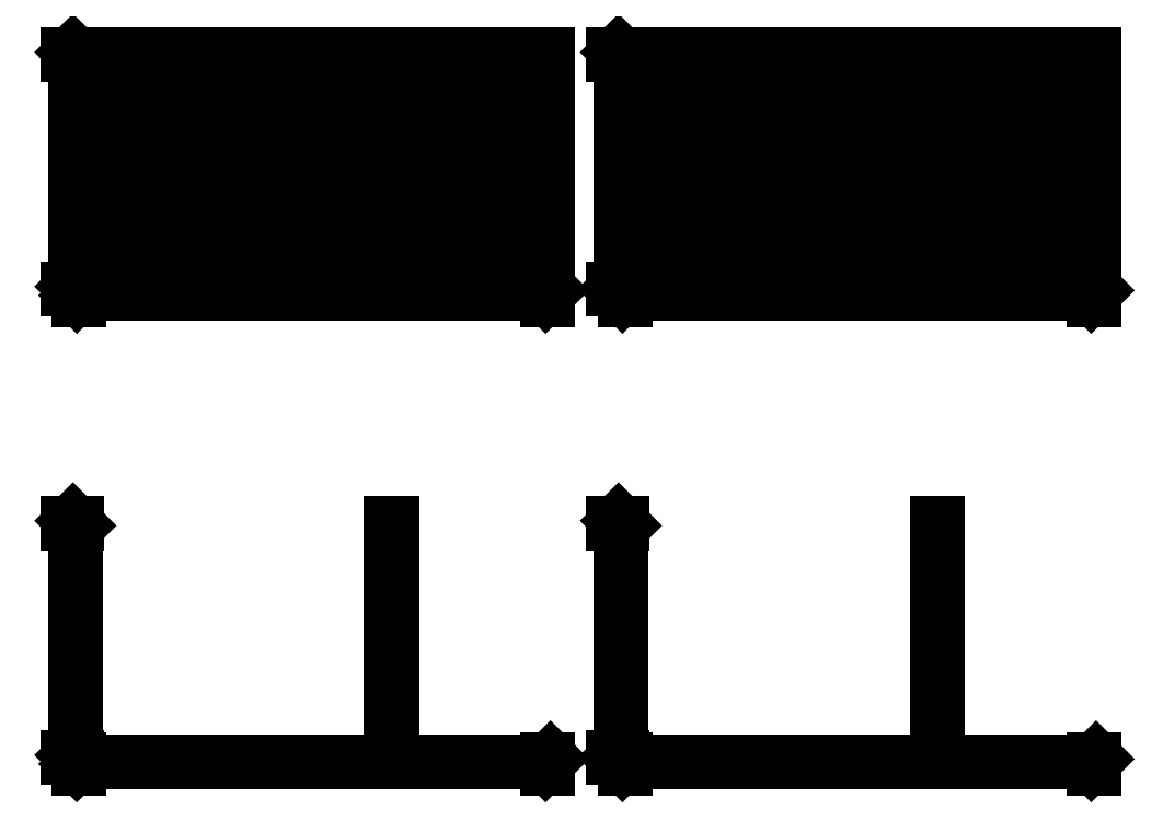
<metadata>
{"format":"dxf","ext":"dxf","renderer":"ezdxf+matplotlib","layout":"modelspace","background":"white","min_lineweight":24,"dpi":150}
</metadata>
<code>
0
SECTION
2
ENTITIES
0
LINE
8
0
10
8
20
1
30
0
11
8
21
4
31
0
0
LINE
8
0
10
8.016
20
1
30
0
11
8.016
21
4
31
0
0
LINE
8
0
10
8.016
20
4
30
0
11
8
21
4
31
0
0
LINE
8
0
10
8.016
20
1
30
0
11
8
21
1
31
0
0
LINE
8
0
10
7.9
20
1
30
0
11
7.9
21
4
31
0
0
LINE
8
0
10
7.916
20
1
30
0
11
7.916
21
4
31
0
0
LINE
8
0
10
7.916
20
4
30
0
11
7.9
21
4
31
0
0
LINE
8
0
10
7.916
20
1
30
0
11
7.9
21
1
31
0
0
LINE
8
0
10
7.8
20
1
30
0
11
7.8
21
4
31
0
0
LINE
8
0
10
7.816
20
1
30
0
11
7.816
21
4
31
0
0
LINE
8
0
10
7.816
20
4
30
0
11
7.8
21
4
31
0
0
LINE
8
0
10
7.816
20
1
30
0
11
7.8
21
1
31
0
0
LINE
8
0
10
7.7
20
1
30
0
11
7.7
21
4
31
0
0
LINE
8
0
10
7.716
20
1
30
0
11
7.716
21
4
31
0
0
LINE
8
0
10
7.716
20
4
30
0
11
7.7
21
4
31
0
0
LINE
8
0
10
7.716
20
1
30
0
11
7.7
21
1
31
0
0
LINE
8
0
10
7.6
20
1
30
0
11
7.6
21
4
31
0
0
LINE
8
0
10
7.616
20
1
30
0
11
7.616
21
4
31
0
0
LINE
8
0
10
7.616
20
4
30
0
11
7.6
21
4
31
0
0
LINE
8
0
10
7.616
20
1
30
0
11
7.6
21
1
31
0
0
LINE
8
0
10
7.5
20
1
30
0
11
7.5
21
4
31
0
0
LINE
8
0
10
7.516
20
1
30
0
11
7.516
21
4
31
0
0
LINE
8
0
10
7.516
20
4
30
0
11
7.5
21
4
31
0
0
LINE
8
0
10
7.516
20
1
30
0
11
7.5
21
1
31
0
0
LINE
8
0
10
7.4
20
1
30
0
11
7.4
21
4
31
0
0
LINE
8
0
10
7.416
20
1
30
0
11
7.416
21
4
31
0
0
LINE
8
0
10
7.416
20
4
30
0
11
7.4
21
4
31
0
0
LINE
8
0
10
7.416
20
1
30
0
11
7.4
21
1
31
0
0
LINE
8
0
10
7.3
20
1
30
0
11
7.3
21
4
31
0
0
LINE
8
0
10
7.316
20
1
30
0
11
7.316
21
4
31
0
0
LINE
8
0
10
7.316
20
4
30
0
11
7.3
21
4
31
0
0
LINE
8
0
10
7.316
20
1
30
0
11
7.3
21
1
31
0
0
LINE
8
0
10
7.2
20
1
30
0
11
7.2
21
4
31
0
0
LINE
8
0
10
7.216
20
1
30
0
11
7.216
21
4
31
0
0
LINE
8
0
10
7.216
20
4
30
0
11
7.2
21
4
31
0
0
LINE
8
0
10
7.216
20
1
30
0
11
7.2
21
1
31
0
0
LINE
8
0
10
7.1
20
1
30
0
11
7.1
21
4
31
0
0
LINE
8
0
10
7.116
20
1
30
0
11
7.116
21
4
31
0
0
LINE
8
0
10
7.116
20
4
30
0
11
7.1
21
4
31
0
0
LINE
8
0
10
7.116
20
1
30
0
11
7.1
21
1
31
0
0
LINE
8
0
10
7
20
1
30
0
11
7
21
4
31
0
0
LINE
8
0
10
7.016
20
1
30
0
11
7.016
21
4
31
0
0
LINE
8
0
10
7.016
20
4
30
0
11
7
21
4
31
0
0
LINE
8
0
10
7.016
20
1
30
0
11
7
21
1
31
0
0
LINE
8
0
10
6.9
20
1
30
0
11
6.9
21
4
31
0
0
LINE
8
0
10
6.916
20
1
30
0
11
6.916
21
4
31
0
0
LINE
8
0
10
6.916
20
4
30
0
11
6.9
21
4
31
0
0
LINE
8
0
10
6.916
20
1
30
0
11
6.9
21
1
31
0
0
LINE
8
0
10
6.8
20
1
30
0
11
6.8
21
4
31
0
0
LINE
8
0
10
6.816
20
1
30
0
11
6.816
21
4
31
0
0
LINE
8
0
10
6.816
20
4
30
0
11
6.8
21
4
31
0
0
LINE
8
0
10
6.816
20
1
30
0
11
6.8
21
1
31
0
0
LINE
8
0
10
6.7
20
1
30
0
11
6.7
21
4
31
0
0
LINE
8
0
10
6.716
20
1
30
0
11
6.716
21
4
31
0
0
LINE
8
0
10
6.716
20
4
30
0
11
6.7
21
4
31
0
0
LINE
8
0
10
6.716
20
1
30
0
11
6.7
21
1
31
0
0
LINE
8
0
10
6.6
20
1
30
0
11
6.6
21
4
31
0
0
LINE
8
0
10
6.616
20
1
30
0
11
6.616
21
4
31
0
0
LINE
8
0
10
6.616
20
4
30
0
11
6.6
21
4
31
0
0
LINE
8
0
10
6.616
20
1
30
0
11
6.6
21
1
31
0
0
LINE
8
0
10
6.5
20
1
30
0
11
6.5
21
4
31
0
0
LINE
8
0
10
6.516
20
1
30
0
11
6.516
21
4
31
0
0
LINE
8
0
10
6.516
20
4
30
0
11
6.5
21
4
31
0
0
LINE
8
0
10
6.516
20
1
30
0
11
6.5
21
1
31
0
0
LINE
8
0
10
6.4
20
1
30
0
11
6.4
21
4
31
0
0
LINE
8
0
10
6.416
20
1
30
0
11
6.416
21
4
31
0
0
LINE
8
0
10
6.416
20
4
30
0
11
6.4
21
4
31
0
0
LINE
8
0
10
6.416
20
1
30
0
11
6.4
21
1
31
0
0
LINE
8
0
10
6.3
20
1
30
0
11
6.3
21
4
31
0
0
LINE
8
0
10
6.316
20
1
30
0
11
6.316
21
4
31
0
0
LINE
8
0
10
6.316
20
4
30
0
11
6.3
21
4
31
0
0
LINE
8
0
10
6.316
20
1
30
0
11
6.3
21
1
31
0
0
LINE
8
0
10
6.2
20
1
30
0
11
6.2
21
4
31
0
0
LINE
8
0
10
6.216
20
1
30
0
11
6.216
21
4
31
0
0
LINE
8
0
10
6.216
20
4
30
0
11
6.2
21
4
31
0
0
LINE
8
0
10
6.216
20
1
30
0
11
6.2
21
1
31
0
0
LINE
8
0
10
6.1
20
1
30
0
11
6.1
21
4
31
0
0
LINE
8
0
10
6.116
20
1
30
0
11
6.116
21
4
31
0
0
LINE
8
0
10
6.116
20
4
30
0
11
6.1
21
4
31
0
0
LINE
8
0
10
6.116
20
1
30
0
11
6.1
21
1
31
0
0
LINE
8
0
10
6
20
1
30
0
11
6
21
4
31
0
0
LINE
8
0
10
6.016
20
1
30
0
11
6.016
21
4
31
0
0
LINE
8
0
10
6.016
20
4
30
0
11
6
21
4
31
0
0
LINE
8
0
10
6.016
20
1
30
0
11
6
21
1
31
0
0
TEXT
8
0
10
6.05
20
2.5
30
0
40
0.05
1
R2
50
90
72
4
11
6.05
21
2.5
31
0
0
TEXT
8
0
10
5.95
20
2.5
30
0
40
0.05
1
Ø0.016 s/0.1
50
90
72
4
11
5.95
21
2.5
31
0
0
LINE
8
0
10
5.9
20
1
30
0
11
5.9
21
4
31
0
0
LINE
8
0
10
5.916
20
1
30
0
11
5.916
21
4
31
0
0
LINE
8
0
10
5.916
20
4
30
0
11
5.9
21
4
31
0
0
LINE
8
0
10
5.916
20
1
30
0
11
5.9
21
1
31
0
0
LINE
8
0
10
5.8
20
1
30
0
11
5.8
21
4
31
0
0
LINE
8
0
10
5.816
20
1
30
0
11
5.816
21
4
31
0
0
LINE
8
0
10
5.816
20
4
30
0
11
5.8
21
4
31
0
0
LINE
8
0
10
5.816
20
1
30
0
11
5.8
21
1
31
0
0
LINE
8
0
10
5.7
20
1
30
0
11
5.7
21
4
31
0
0
LINE
8
0
10
5.716
20
1
30
0
11
5.716
21
4
31
0
0
LINE
8
0
10
5.716
20
4
30
0
11
5.7
21
4
31
0
0
LINE
8
0
10
5.716
20
1
30
0
11
5.7
21
1
31
0
0
LINE
8
0
10
5.6
20
1
30
0
11
5.6
21
4
31
0
0
LINE
8
0
10
5.616
20
1
30
0
11
5.616
21
4
31
0
0
LINE
8
0
10
5.616
20
4
30
0
11
5.6
21
4
31
0
0
LINE
8
0
10
5.616
20
1
30
0
11
5.6
21
1
31
0
0
LINE
8
0
10
5.5
20
1
30
0
11
5.5
21
4
31
0
0
LINE
8
0
10
5.516
20
1
30
0
11
5.516
21
4
31
0
0
LINE
8
0
10
5.516
20
4
30
0
11
5.5
21
4
31
0
0
LINE
8
0
10
5.516
20
1
30
0
11
5.5
21
1
31
0
0
LINE
8
0
10
5.4
20
1
30
0
11
5.4
21
4
31
0
0
LINE
8
0
10
5.416
20
1
30
0
11
5.416
21
4
31
0
0
LINE
8
0
10
5.416
20
4
30
0
11
5.4
21
4
31
0
0
LINE
8
0
10
5.416
20
1
30
0
11
5.4
21
1
31
0
0
LINE
8
0
10
5.3
20
1
30
0
11
5.3
21
4
31
0
0
LINE
8
0
10
5.316
20
1
30
0
11
5.316
21
4
31
0
0
LINE
8
0
10
5.316
20
4
30
0
11
5.3
21
4
31
0
0
LINE
8
0
10
5.316
20
1
30
0
11
5.3
21
1
31
0
0
LINE
8
0
10
5.2
20
1
30
0
11
5.2
21
4
31
0
0
LINE
8
0
10
5.216
20
1
30
0
11
5.216
21
4
31
0
0
LINE
8
0
10
5.216
20
4
30
0
11
5.2
21
4
31
0
0
LINE
8
0
10
5.216
20
1
30
0
11
5.2
21
1
31
0
0
LINE
8
0
10
5.1
20
1
30
0
11
5.1
21
4
31
0
0
LINE
8
0
10
5.116
20
1
30
0
11
5.116
21
4
31
0
0
LINE
8
0
10
5.116
20
4
30
0
11
5.1
21
4
31
0
0
LINE
8
0
10
5.116
20
1
30
0
11
5.1
21
1
31
0
0
LINE
8
0
10
5
20
1
30
0
11
5
21
4
31
0
0
LINE
8
0
10
5.016
20
1
30
0
11
5.016
21
4
31
0
0
LINE
8
0
10
5.016
20
4
30
0
11
5
21
4
31
0
0
LINE
8
0
10
5.016
20
1
30
0
11
5
21
1
31
0
0
LINE
8
0
10
4.9
20
1
30
0
11
4.9
21
4
31
0
0
LINE
8
0
10
4.916
20
1
30
0
11
4.916
21
4
31
0
0
LINE
8
0
10
4.916
20
4
30
0
11
4.9
21
4
31
0
0
LINE
8
0
10
4.916
20
1
30
0
11
4.9
21
1
31
0
0
LINE
8
0
10
4.8
20
1
30
0
11
4.8
21
4
31
0
0
LINE
8
0
10
4.816
20
1
30
0
11
4.816
21
4
31
0
0
LINE
8
0
10
4.816
20
4
30
0
11
4.8
21
4
31
0
0
LINE
8
0
10
4.816
20
1
30
0
11
4.8
21
1
31
0
0
LINE
8
0
10
4.7
20
1
30
0
11
4.7
21
4
31
0
0
LINE
8
0
10
4.716
20
1
30
0
11
4.716
21
4
31
0
0
LINE
8
0
10
4.716
20
4
30
0
11
4.7
21
4
31
0
0
LINE
8
0
10
4.716
20
1
30
0
11
4.7
21
1
31
0
0
LINE
8
0
10
4.6
20
1
30
0
11
4.6
21
4
31
0
0
LINE
8
0
10
4.616
20
1
30
0
11
4.616
21
4
31
0
0
LINE
8
0
10
4.616
20
4
30
0
11
4.6
21
4
31
0
0
LINE
8
0
10
4.616
20
1
30
0
11
4.6
21
1
31
0
0
LINE
8
0
10
4.5
20
1
30
0
11
4.5
21
4
31
0
0
LINE
8
0
10
4.516
20
1
30
0
11
4.516
21
4
31
0
0
LINE
8
0
10
4.516
20
4
30
0
11
4.5
21
4
31
0
0
LINE
8
0
10
4.516
20
1
30
0
11
4.5
21
1
31
0
0
LINE
8
0
10
4.4
20
1
30
0
11
4.4
21
4
31
0
0
LINE
8
0
10
4.416
20
1
30
0
11
4.416
21
4
31
0
0
LINE
8
0
10
4.416
20
4
30
0
11
4.4
21
4
31
0
0
LINE
8
0
10
4.416
20
1
30
0
11
4.4
21
1
31
0
0
LINE
8
0
10
4.3
20
1
30
0
11
4.3
21
4
31
0
0
LINE
8
0
10
4.316
20
1
30
0
11
4.316
21
4
31
0
0
LINE
8
0
10
4.316
20
4
30
0
11
4.3
21
4
31
0
0
LINE
8
0
10
4.316
20
1
30
0
11
4.3
21
1
31
0
0
LINE
8
0
10
4.2
20
1
30
0
11
4.2
21
4
31
0
0
LINE
8
0
10
4.216
20
1
30
0
11
4.216
21
4
31
0
0
LINE
8
0
10
4.216
20
4
30
0
11
4.2
21
4
31
0
0
LINE
8
0
10
4.216
20
1
30
0
11
4.2
21
1
31
0
0
LINE
8
0
10
4.1
20
1
30
0
11
4.1
21
4
31
0
0
LINE
8
0
10
4.116
20
1
30
0
11
4.116
21
4
31
0
0
LINE
8
0
10
4.116
20
4
30
0
11
4.1
21
4
31
0
0
LINE
8
0
10
4.116
20
1
30
0
11
4.1
21
1
31
0
0
LINE
8
0
10
4
20
1
30
0
11
4
21
4
31
0
0
LINE
8
0
10
4.016
20
1
30
0
11
4.016
21
4
31
0
0
LINE
8
0
10
4.016
20
4
30
0
11
4
21
4
31
0
0
LINE
8
0
10
4.016
20
1
30
0
11
4
21
1
31
0
0
LINE
8
0
10
3.9
20
1
30
0
11
3.9
21
4
31
0
0
LINE
8
0
10
3.916
20
1
30
0
11
3.916
21
4
31
0
0
LINE
8
0
10
3.916
20
4
30
0
11
3.9
21
4
31
0
0
LINE
8
0
10
3.916
20
1
30
0
11
3.9
21
1
31
0
0
LINE
8
0
10
3.8
20
1
30
0
11
3.8
21
4
31
0
0
LINE
8
0
10
3.816
20
1
30
0
11
3.816
21
4
31
0
0
LINE
8
0
10
3.816
20
4
30
0
11
3.8
21
4
31
0
0
LINE
8
0
10
3.816
20
1
30
0
11
3.8
21
1
31
0
0
LINE
8
0
10
3.7
20
1
30
0
11
3.7
21
4
31
0
0
LINE
8
0
10
3.716
20
1
30
0
11
3.716
21
4
31
0
0
LINE
8
0
10
3.716
20
4
30
0
11
3.7
21
4
31
0
0
LINE
8
0
10
3.716
20
1
30
0
11
3.7
21
1
31
0
0
LINE
8
0
10
3.6
20
1
30
0
11
3.6
21
4
31
0
0
LINE
8
0
10
3.616
20
1
30
0
11
3.616
21
4
31
0
0
LINE
8
0
10
3.616
20
4
30
0
11
3.6
21
4
31
0
0
LINE
8
0
10
3.616
20
1
30
0
11
3.6
21
1
31
0
0
LINE
8
0
10
3.5
20
1
30
0
11
3.5
21
4
31
0
0
LINE
8
0
10
3.516
20
1
30
0
11
3.516
21
4
31
0
0
LINE
8
0
10
3.516
20
4
30
0
11
3.5
21
4
31
0
0
LINE
8
0
10
3.516
20
1
30
0
11
3.5
21
1
31
0
0
LINE
8
0
10
3.4
20
1
30
0
11
3.4
21
4
31
0
0
LINE
8
0
10
3.416
20
1
30
0
11
3.416
21
4
31
0
0
LINE
8
0
10
3.416
20
4
30
0
11
3.4
21
4
31
0
0
LINE
8
0
10
3.416
20
1
30
0
11
3.4
21
1
31
0
0
LINE
8
0
10
3.3
20
1
30
0
11
3.3
21
4
31
0
0
LINE
8
0
10
3.316
20
1
30
0
11
3.316
21
4
31
0
0
LINE
8
0
10
3.316
20
4
30
0
11
3.3
21
4
31
0
0
LINE
8
0
10
3.316
20
1
30
0
11
3.3
21
1
31
0
0
LINE
8
0
10
3.2
20
1
30
0
11
3.2
21
4
31
0
0
LINE
8
0
10
3.216
20
1
30
0
11
3.216
21
4
31
0
0
LINE
8
0
10
3.216
20
4
30
0
11
3.2
21
4
31
0
0
LINE
8
0
10
3.216
20
1
30
0
11
3.2
21
1
31
0
0
LINE
8
0
10
3.1
20
1
30
0
11
3.1
21
4
31
0
0
LINE
8
0
10
3.116
20
1
30
0
11
3.116
21
4
31
0
0
LINE
8
0
10
3.116
20
4
30
0
11
3.1
21
4
31
0
0
LINE
8
0
10
3.116
20
1
30
0
11
3.1
21
1
31
0
0
LINE
8
0
10
3
20
1
30
0
11
3
21
4
31
0
0
LINE
8
0
10
3.016
20
1
30
0
11
3.016
21
4
31
0
0
LINE
8
0
10
3.016
20
4
30
0
11
3
21
4
31
0
0
LINE
8
0
10
3.016
20
1
30
0
11
3
21
1
31
0
0
LINE
8
0
10
2.9
20
1
30
0
11
2.9
21
4
31
0
0
LINE
8
0
10
2.916
20
1
30
0
11
2.916
21
4
31
0
0
LINE
8
0
10
2.916
20
4
30
0
11
2.9
21
4
31
0
0
LINE
8
0
10
2.916
20
1
30
0
11
2.9
21
1
31
0
0
LINE
8
0
10
2.8
20
1
30
0
11
2.8
21
4
31
0
0
LINE
8
0
10
2.816
20
1
30
0
11
2.816
21
4
31
0
0
LINE
8
0
10
2.816
20
4
30
0
11
2.8
21
4
31
0
0
LINE
8
0
10
2.816
20
1
30
0
11
2.8
21
1
31
0
0
LINE
8
0
10
2.7
20
1
30
0
11
2.7
21
4
31
0
0
LINE
8
0
10
2.716
20
1
30
0
11
2.716
21
4
31
0
0
LINE
8
0
10
2.716
20
4
30
0
11
2.7
21
4
31
0
0
LINE
8
0
10
2.716
20
1
30
0
11
2.7
21
1
31
0
0
LINE
8
0
10
2.6
20
1
30
0
11
2.6
21
4
31
0
0
LINE
8
0
10
2.616
20
1
30
0
11
2.616
21
4
31
0
0
LINE
8
0
10
2.616
20
4
30
0
11
2.6
21
4
31
0
0
LINE
8
0
10
2.616
20
1
30
0
11
2.6
21
1
31
0
0
LINE
8
0
10
2.5
20
1
30
0
11
2.5
21
4
31
0
0
LINE
8
0
10
2.516
20
1
30
0
11
2.516
21
4
31
0
0
LINE
8
0
10
2.516
20
4
30
0
11
2.5
21
4
31
0
0
LINE
8
0
10
2.516
20
1
30
0
11
2.5
21
1
31
0
0
LINE
8
0
10
2.4
20
1
30
0
11
2.4
21
4
31
0
0
LINE
8
0
10
2.416
20
1
30
0
11
2.416
21
4
31
0
0
LINE
8
0
10
2.416
20
4
30
0
11
2.4
21
4
31
0
0
LINE
8
0
10
2.416
20
1
30
0
11
2.4
21
1
31
0
0
LINE
8
0
10
2.3
20
1
30
0
11
2.3
21
4
31
0
0
LINE
8
0
10
2.316
20
1
30
0
11
2.316
21
4
31
0
0
LINE
8
0
10
2.316
20
4
30
0
11
2.3
21
4
31
0
0
LINE
8
0
10
2.316
20
1
30
0
11
2.3
21
1
31
0
0
LINE
8
0
10
2.2
20
1
30
0
11
2.2
21
4
31
0
0
LINE
8
0
10
2.216
20
1
30
0
11
2.216
21
4
31
0
0
LINE
8
0
10
2.216
20
4
30
0
11
2.2
21
4
31
0
0
LINE
8
0
10
2.216
20
1
30
0
11
2.2
21
1
31
0
0
LINE
8
0
10
2.1
20
1
30
0
11
2.1
21
4
31
0
0
LINE
8
0
10
2.116
20
1
30
0
11
2.116
21
4
31
0
0
LINE
8
0
10
2.116
20
4
30
0
11
2.1
21
4
31
0
0
LINE
8
0
10
2.116
20
1
30
0
11
2.1
21
1
31
0
0
LINE
8
0
10
2
20
1
30
0
11
2
21
4
31
0
0
LINE
8
0
10
2.016
20
1
30
0
11
2.016
21
4
31
0
0
LINE
8
0
10
2.016
20
4
30
0
11
2
21
4
31
0
0
LINE
8
0
10
2.016
20
1
30
0
11
2
21
1
31
0
0
DIMENSION
8
0
280
0
2
*D3
3
EZ_M_25_H25_CM
10
1.966
20
1
30
0
11
1.91
21
2.5
31
0
70
32
71
5
1
<>
53
90
13
2.016
23
1
33
0
14
2.016
24
4
34
0
50
90
0
DIMENSION
8
0
280
0
2
*D4
3
EZ_M_25_H25_CM
10
8.016
20
0.95
30
0
11
5.016
21
0.8937
31
0
70
32
71
5
1
<>
13
8.016
23
1
33
0
14
2.016
24
1
34
0
50
180
0
LINE
8
0
10
15
20
1
30
0
11
15
21
4
31
0
0
LINE
8
0
10
14.9
20
1
30
0
11
14.9
21
4
31
0
0
LINE
8
0
10
14.8
20
1
30
0
11
14.8
21
4
31
0
0
LINE
8
0
10
14.7
20
1
30
0
11
14.7
21
4
31
0
0
LINE
8
0
10
14.6
20
1
30
0
11
14.6
21
4
31
0
0
LINE
8
0
10
14.5
20
1
30
0
11
14.5
21
4
31
0
0
LINE
8
0
10
14.4
20
1
30
0
11
14.4
21
4
31
0
0
LINE
8
0
10
14.3
20
1
30
0
11
14.3
21
4
31
0
0
LINE
8
0
10
14.2
20
1
30
0
11
14.2
21
4
31
0
0
LINE
8
0
10
14.1
20
1
30
0
11
14.1
21
4
31
0
0
LINE
8
0
10
14
20
1
30
0
11
14
21
4
31
0
0
LINE
8
0
10
13.9
20
1
30
0
11
13.9
21
4
31
0
0
LINE
8
0
10
13.8
20
1
30
0
11
13.8
21
4
31
0
0
LINE
8
0
10
13.7
20
1
30
0
11
13.7
21
4
31
0
0
LINE
8
0
10
13.6
20
1
30
0
11
13.6
21
4
31
0
0
LINE
8
0
10
13.5
20
1
30
0
11
13.5
21
4
31
0
0
LINE
8
0
10
13.4
20
1
30
0
11
13.4
21
4
31
0
0
LINE
8
0
10
13.3
20
1
30
0
11
13.3
21
4
31
0
0
LINE
8
0
10
13.2
20
1
30
0
11
13.2
21
4
31
0
0
LINE
8
0
10
13.1
20
1
30
0
11
13.1
21
4
31
0
0
LINE
8
0
10
13
20
1
30
0
11
13
21
4
31
0
0
TEXT
8
0
10
13.05
20
2.5
30
0
40
0.05
1
R2
50
90
72
4
11
13.05
21
2.5
31
0
0
TEXT
8
0
10
12.93
20
2.5
30
0
40
0.05
1
Ø0.016 s/0.1
50
90
72
4
11
12.93
21
2.5
31
0
0
LINE
8
0
10
12.9
20
1
30
0
11
12.9
21
4
31
0
0
LINE
8
0
10
12.8
20
1
30
0
11
12.8
21
4
31
0
0
LINE
8
0
10
12.7
20
1
30
0
11
12.7
21
4
31
0
0
LINE
8
0
10
12.6
20
1
30
0
11
12.6
21
4
31
0
0
LINE
8
0
10
12.5
20
1
30
0
11
12.5
21
4
31
0
0
LINE
8
0
10
12.4
20
1
30
0
11
12.4
21
4
31
0
0
LINE
8
0
10
12.3
20
1
30
0
11
12.3
21
4
31
0
0
LINE
8
0
10
12.2
20
1
30
0
11
12.2
21
4
31
0
0
LINE
8
0
10
12.1
20
1
30
0
11
12.1
21
4
31
0
0
LINE
8
0
10
12
20
1
30
0
11
12
21
4
31
0
0
LINE
8
0
10
11.9
20
1
30
0
11
11.9
21
4
31
0
0
LINE
8
0
10
11.8
20
1
30
0
11
11.8
21
4
31
0
0
LINE
8
0
10
11.7
20
1
30
0
11
11.7
21
4
31
0
0
LINE
8
0
10
11.6
20
1
30
0
11
11.6
21
4
31
0
0
LINE
8
0
10
11.5
20
1
30
0
11
11.5
21
4
31
0
0
LINE
8
0
10
11.4
20
1
30
0
11
11.4
21
4
31
0
0
LINE
8
0
10
11.3
20
1
30
0
11
11.3
21
4
31
0
0
LINE
8
0
10
11.2
20
1
30
0
11
11.2
21
4
31
0
0
LINE
8
0
10
11.1
20
1
30
0
11
11.1
21
4
31
0
0
LINE
8
0
10
11
20
1
30
0
11
11
21
4
31
0
0
LINE
8
0
10
10.9
20
1
30
0
11
10.9
21
4
31
0
0
LINE
8
0
10
10.8
20
1
30
0
11
10.8
21
4
31
0
0
LINE
8
0
10
10.7
20
1
30
0
11
10.7
21
4
31
0
0
LINE
8
0
10
10.6
20
1
30
0
11
10.6
21
4
31
0
0
LINE
8
0
10
10.5
20
1
30
0
11
10.5
21
4
31
0
0
LINE
8
0
10
10.4
20
1
30
0
11
10.4
21
4
31
0
0
LINE
8
0
10
10.3
20
1
30
0
11
10.3
21
4
31
0
0
LINE
8
0
10
10.2
20
1
30
0
11
10.2
21
4
31
0
0
LINE
8
0
10
10.1
20
1
30
0
11
10.1
21
4
31
0
0
LINE
8
0
10
10
20
1
30
0
11
10
21
4
31
0
0
LINE
8
0
10
9.9
20
1
30
0
11
9.9
21
4
31
0
0
LINE
8
0
10
9.8
20
1
30
0
11
9.8
21
4
31
0
0
LINE
8
0
10
9.7
20
1
30
0
11
9.7
21
4
31
0
0
LINE
8
0
10
9.6
20
1
30
0
11
9.6
21
4
31
0
0
LINE
8
0
10
9.5
20
1
30
0
11
9.5
21
4
31
0
0
LINE
8
0
10
9.4
20
1
30
0
11
9.4
21
4
31
0
0
LINE
8
0
10
9.3
20
1
30
0
11
9.3
21
4
31
0
0
LINE
8
0
10
9.2
20
1
30
0
11
9.2
21
4
31
0
0
LINE
8
0
10
9.1
20
1
30
0
11
9.1
21
4
31
0
0
LINE
8
0
10
9
20
1
30
0
11
9
21
4
31
0
0
DIMENSION
8
0
280
0
2
*D7
3
EZ_M_25_H25_CM
10
8.95
20
1
30
0
11
8.894
21
2.5
31
0
70
32
71
5
1
<>
53
90
13
9
23
1
33
0
14
9
24
4
34
0
50
90
0
DIMENSION
8
0
280
0
2
*D8
3
EZ_M_25_H25_CM
10
15
20
0.95
30
0
11
12
21
0.8937
31
0
70
32
71
5
1
<>
13
15
23
1
33
0
14
9
24
1
34
0
50
180
0
LINE
8
0
10
6
20
-5
30
0
11
6
21
-2
31
0
0
LINE
8
0
10
6.016
20
-5
30
0
11
6.016
21
-2
31
0
0
LINE
8
0
10
6.016
20
-2
30
0
11
6
21
-2
31
0
0
LINE
8
0
10
6.016
20
-5
30
0
11
6
21
-5
31
0
0
TEXT
8
0
10
6.05
20
-3.5
30
0
40
0.05
1
R2
50
90
72
4
11
6.05
21
-3.5
31
0
0
TEXT
8
0
10
5.95
20
-3.5
30
0
40
0.05
1
Ø0.016 s/0.1
50
90
72
4
11
5.95
21
-3.5
31
0
0
DIMENSION
8
0
280
0
2
*D11
3
EZ_M_25_H25_CM
10
1.966
20
-5
30
0
11
1.91
21
-3.5
31
0
70
32
71
5
1
<>
53
90
13
2.016
23
-5
33
0
14
2.016
24
-2
34
0
50
90
0
DIMENSION
8
0
280
0
2
*D12
3
EZ_M_25_H25_CM
10
8.016
20
-5.05
30
0
11
5.016
21
-5.106
31
0
70
32
71
5
1
<>
13
8.016
23
-5
33
0
14
2.016
24
-5
34
0
50
180
0
LINE
8
0
10
13
20
-5
30
0
11
13
21
-2
31
0
0
TEXT
8
0
10
13.05
20
-3.5
30
0
40
0.05
1
R2
50
90
72
4
11
13.05
21
-3.5
31
0
0
TEXT
8
0
10
12.93
20
-3.5
30
0
40
0.05
1
Ø0.016 s/0.1
50
90
72
4
11
12.93
21
-3.5
31
0
0
DIMENSION
8
0
280
0
2
*D15
3
EZ_M_25_H25_CM
10
8.95
20
-5
30
0
11
8.894
21
-3.5
31
0
70
32
71
5
1
<>
53
90
13
9
23
-5
33
0
14
9
24
-2
34
0
50
90
0
DIMENSION
8
0
280
0
2
*D16
3
EZ_M_25_H25_CM
10
15
20
-5.05
30
0
11
12
21
-5.106
31
0
70
32
71
5
1
<>
13
15
23
-5
33
0
14
9
24
-5
34
0
50
180
0
ENDSEC
0
EOF

</code>
